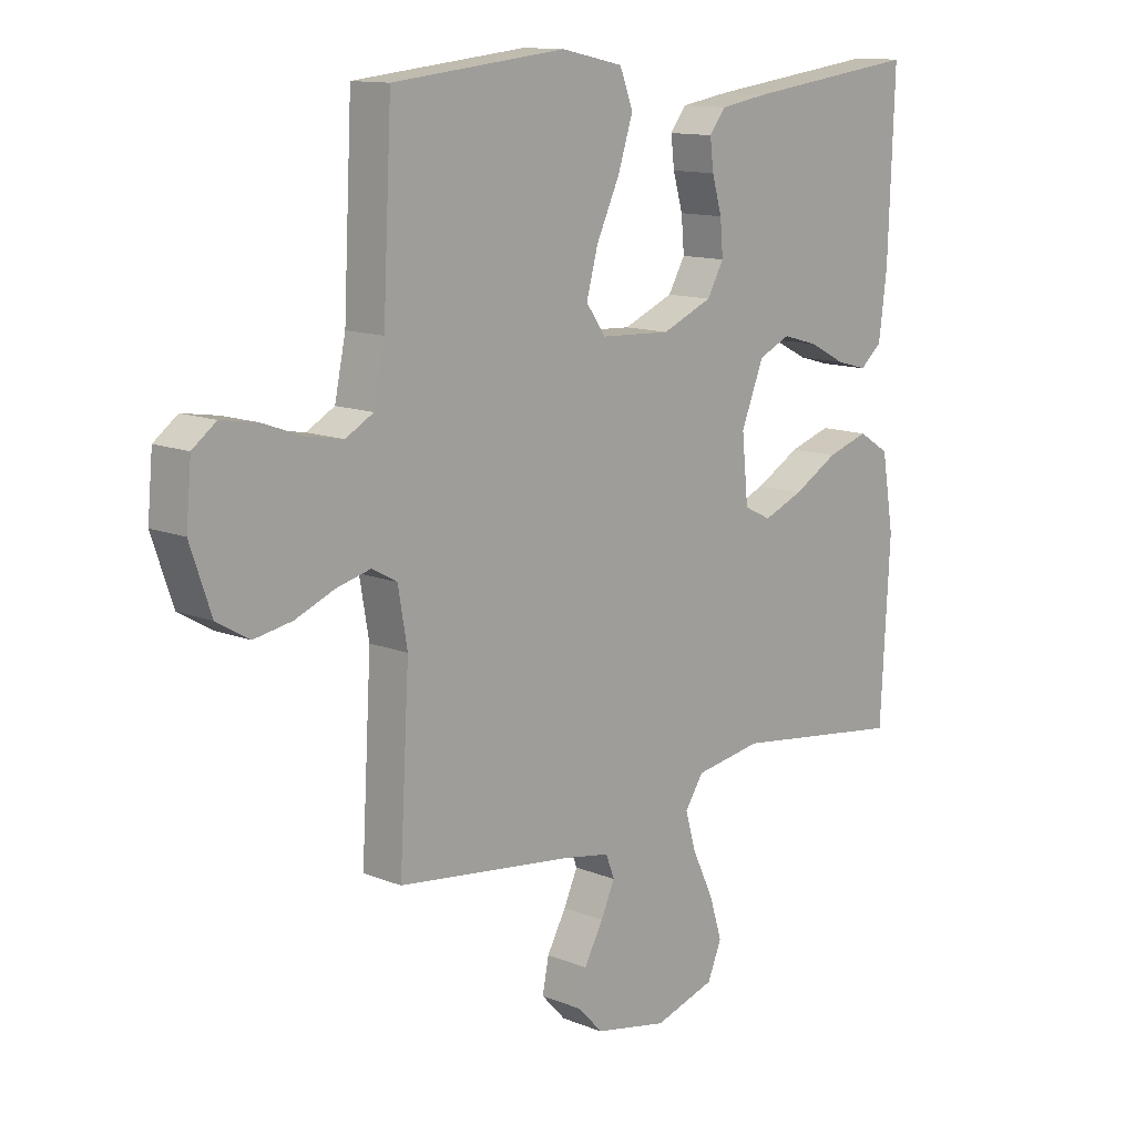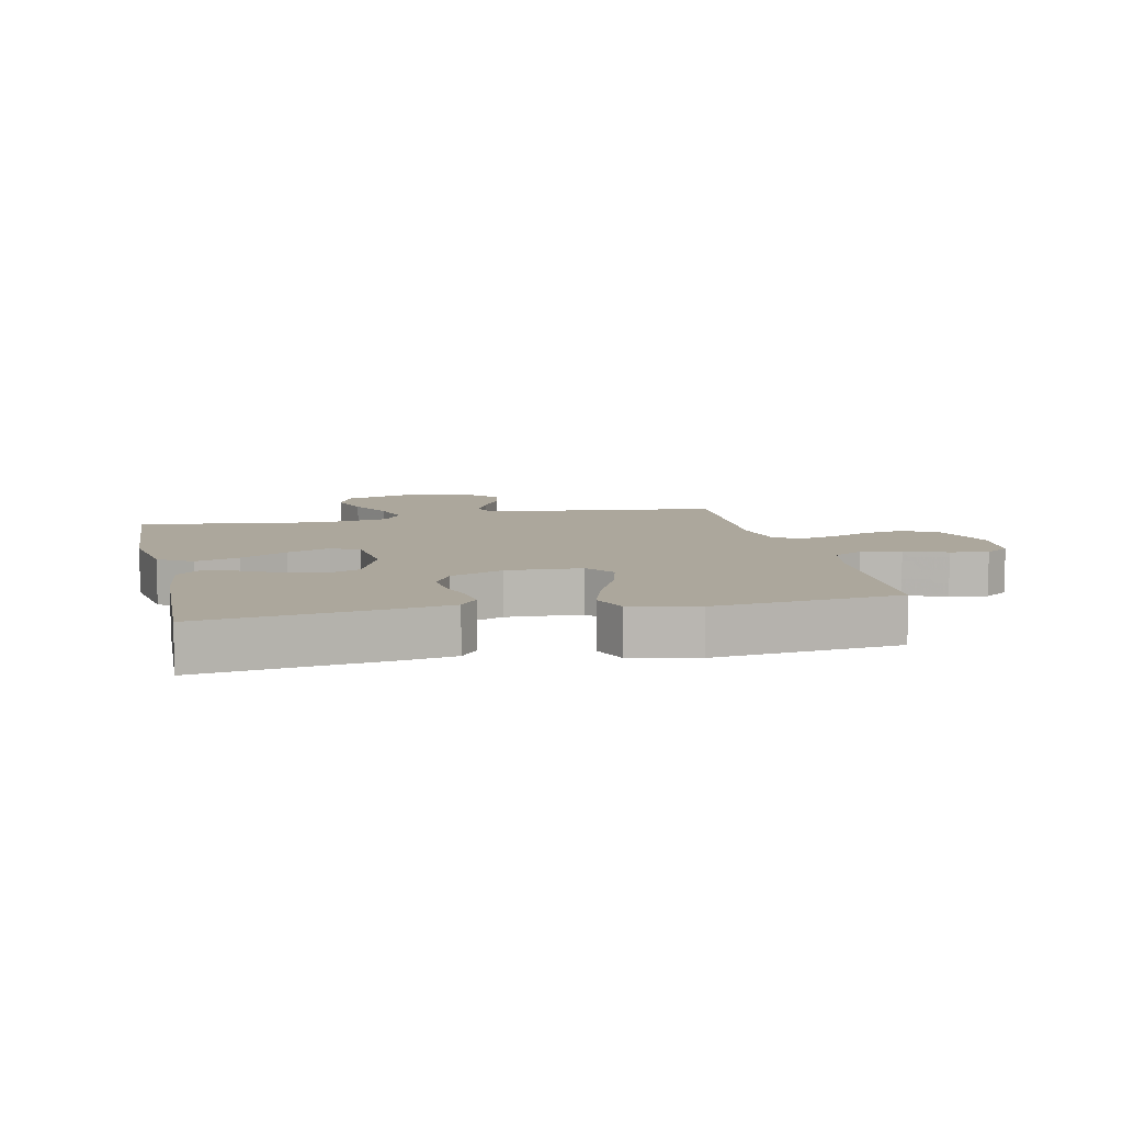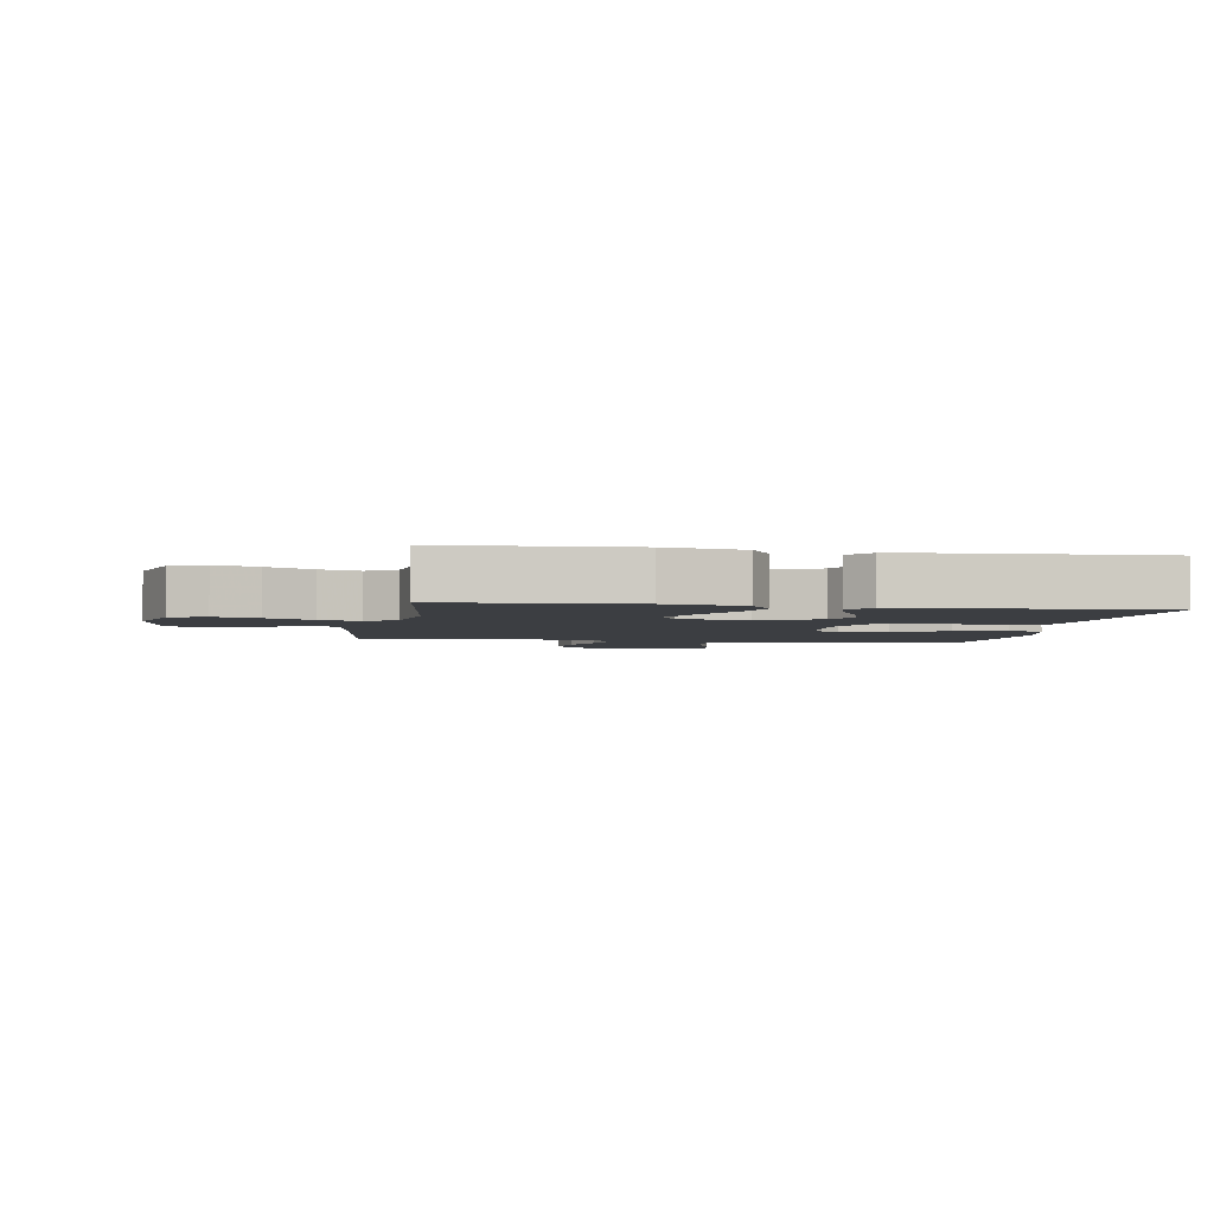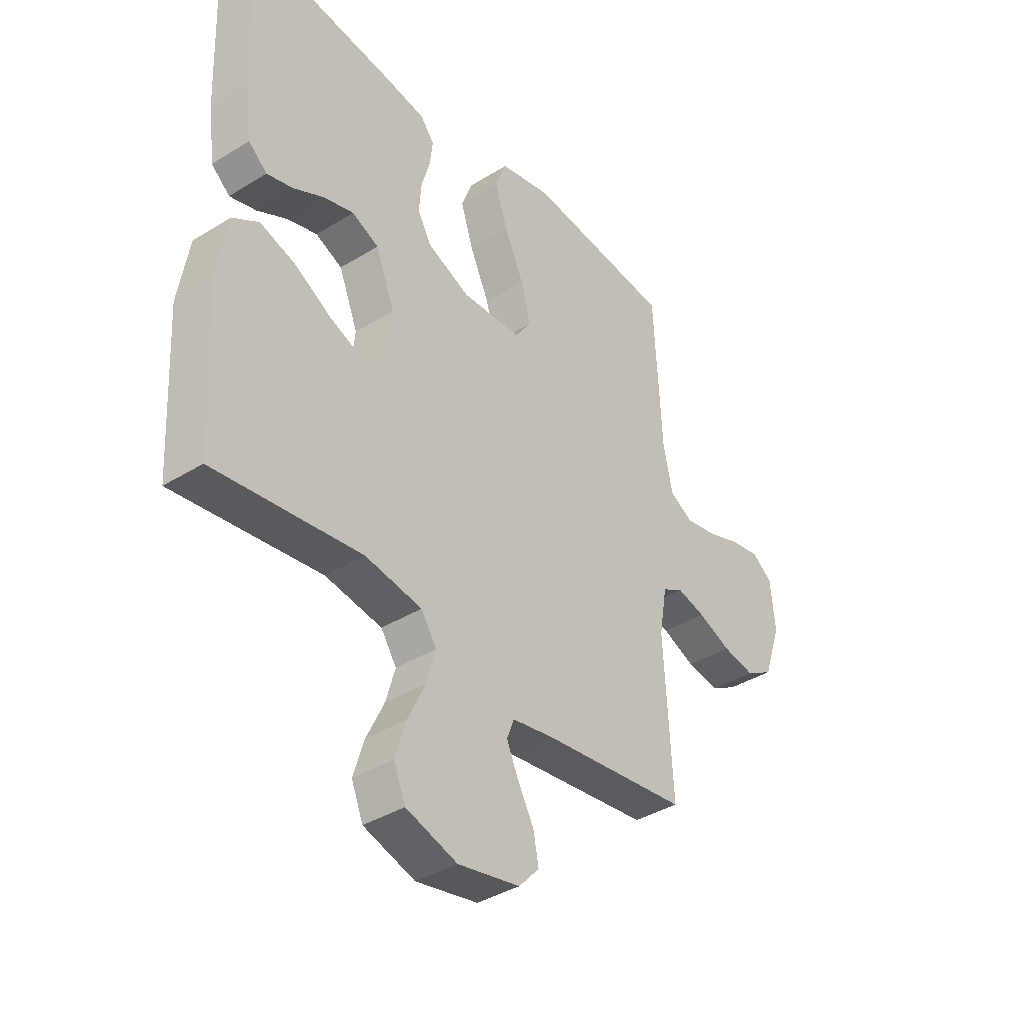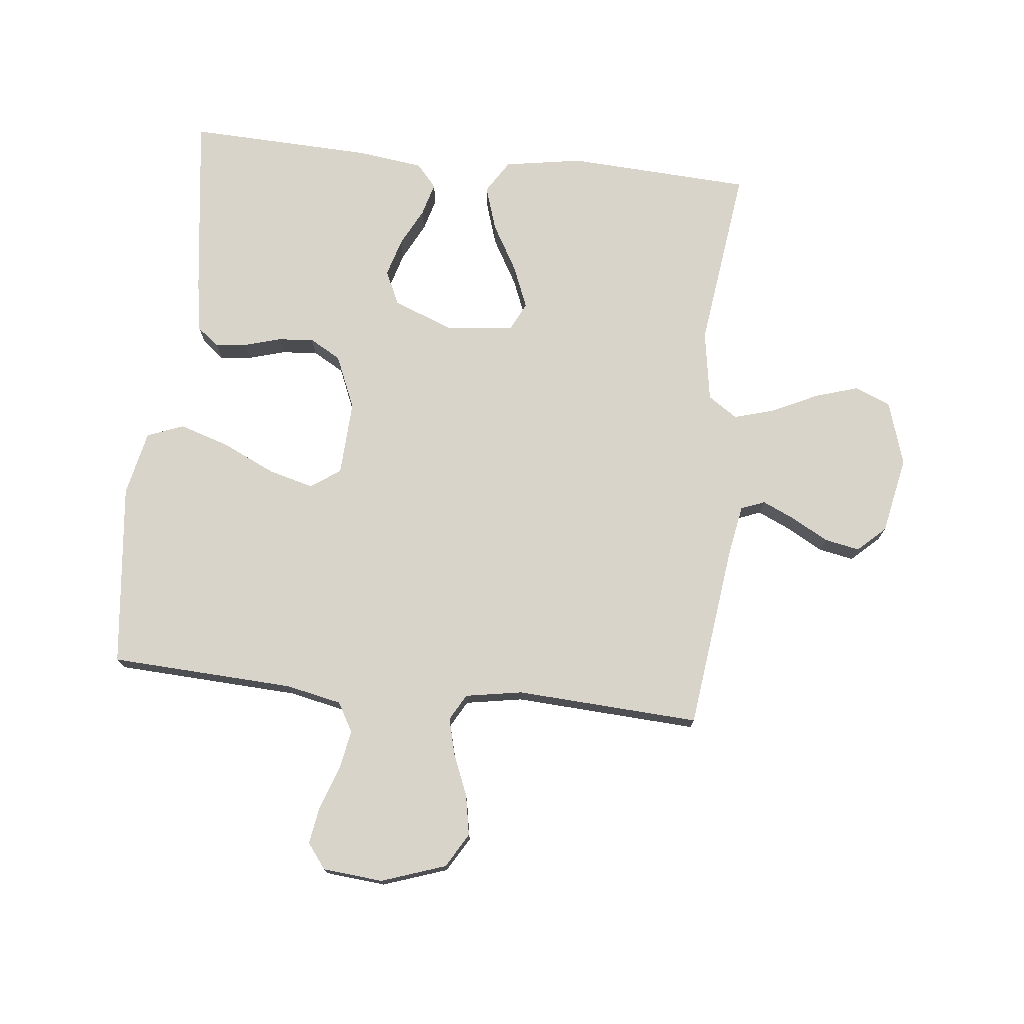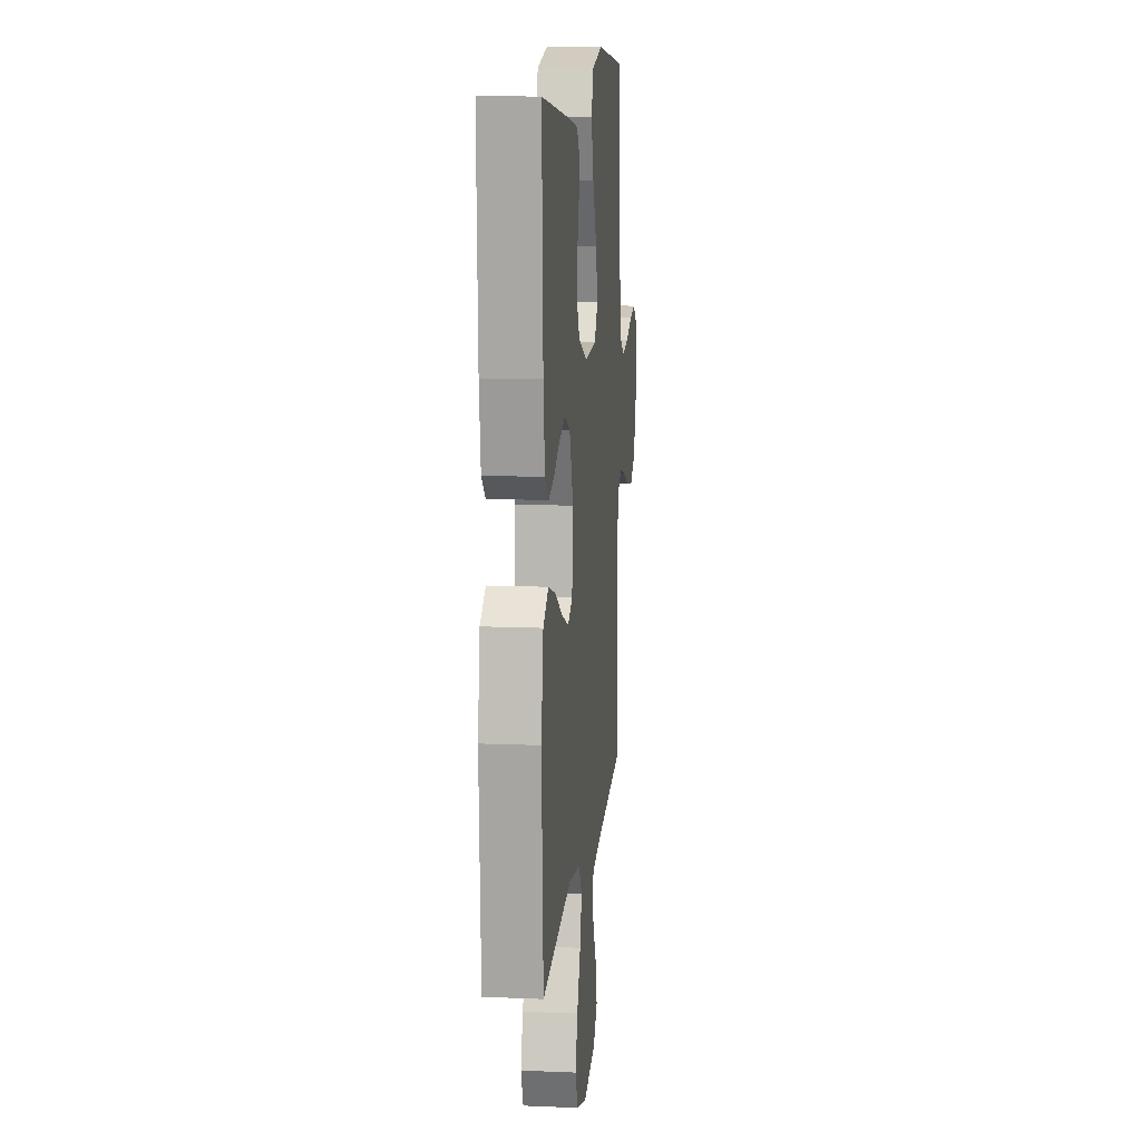
<metadata>
{"format":"obj","ext":"obj","renderer":"f3d","projection":"perspective","resolution":1024,"background":"white","views":[{"elev":12.5,"azim":133.2,"up":"+Z"},{"elev":8.3,"azim":-12.6,"up":"+Y"},{"elev":-3.3,"azim":-99.4,"up":"+Y"},{"elev":-38.4,"azim":-51.9,"up":"+Z"},{"elev":74.9,"azim":96.1,"up":"+Y"},{"elev":12.2,"azim":-84.3,"up":"+Z"}]}
</metadata>
<code>
v 0.5 0.07 0.5
v 0.515 0.07 0.2
v 0.534 0.07 0.109
v 0.582 0.07 0.082
v 0.647 0.07 0.094
v 0.716 0.07 0.119
v 0.777 0.07 0.129
v 0.818 0.07 0.098
v 0.827 0.07 0
v 0.791 0.07 -0.105
v 0.735 0.07 -0.138
v 0.669 0.07 -0.126
v 0.601 0.07 -0.098
v 0.542 0.07 -0.083
v 0.499 0.07 -0.107
v 0.483 0.07 -0.2
v 0.5 0.07 -0.5
v 0.2 0.07 -0.537
v 0.115 0.07 -0.552
v 0.1 0.07 -0.591
v 0.124 0.07 -0.644
v 0.157 0.07 -0.704
v 0.168 0.07 -0.761
v 0.126 0.07 -0.806
v 0 0.07 -0.831
v -0.105 0.07 -0.798
v -0.129 0.07 -0.74
v -0.107 0.07 -0.669
v -0.071 0.07 -0.594
v -0.052 0.07 -0.528
v -0.084 0.07 -0.48
v -0.2 0.07 -0.461
v -0.5 0.07 -0.5
v -0.516 0.07 -0.2
v -0.495 0.07 -0.073
v -0.441 0.07 -0.039
v -0.369 0.07 -0.062
v -0.292 0.07 -0.106
v -0.223 0.07 -0.134
v -0.176 0.07 -0.111
v -0.165 0.07 0
v -0.204 0.07 0.098
v -0.259 0.07 0.123
v -0.321 0.07 0.105
v -0.383 0.07 0.073
v -0.437 0.07 0.058
v -0.475 0.07 0.091
v -0.489 0.07 0.2
v -0.5 0.07 0.5
v -0.2 0.07 0.461
v -0.116 0.07 0.447
v -0.088 0.07 0.411
v -0.094 0.07 0.36
v -0.111 0.07 0.301
v -0.116 0.07 0.242
v -0.087 0.07 0.191
v 0 0.07 0.154
v 0.122 0.07 0.16
v 0.156 0.07 0.208
v 0.136 0.07 0.282
v 0.096 0.07 0.368
v 0.07 0.07 0.449
v 0.093 0.07 0.509
v 0.2 0.07 0.532
v 0.5 0 0.5
v 0.515 0 0.2
v 0.534 0 0.109
v 0.582 0 0.082
v 0.647 0 0.094
v 0.716 0 0.119
v 0.777 0 0.129
v 0.818 0 0.098
v 0.827 0 0
v 0.791 0 -0.105
v 0.735 0 -0.138
v 0.669 0 -0.126
v 0.601 0 -0.098
v 0.542 0 -0.083
v 0.499 0 -0.107
v 0.483 0 -0.2
v 0.5 0 -0.5
v 0.2 0 -0.537
v 0.115 0 -0.552
v 0.1 0 -0.591
v 0.124 0 -0.644
v 0.157 0 -0.704
v 0.168 0 -0.761
v 0.126 0 -0.806
v 0 0 -0.831
v -0.105 0 -0.798
v -0.129 0 -0.74
v -0.107 0 -0.669
v -0.071 0 -0.594
v -0.052 0 -0.528
v -0.084 0 -0.48
v -0.2 0 -0.461
v -0.5 0 -0.5
v -0.516 0 -0.2
v -0.495 0 -0.073
v -0.441 0 -0.039
v -0.369 0 -0.062
v -0.292 0 -0.106
v -0.223 0 -0.134
v -0.176 0 -0.111
v -0.165 0 0
v -0.204 0 0.098
v -0.259 0 0.123
v -0.321 0 0.105
v -0.383 0 0.073
v -0.437 0 0.058
v -0.475 0 0.091
v -0.489 0 0.2
v -0.5 0 0.5
v -0.2 0 0.461
v -0.116 0 0.447
v -0.088 0 0.411
v -0.094 0 0.36
v -0.111 0 0.301
v -0.116 0 0.242
v -0.087 0 0.191
v 0 0 0.154
v 0.122 0 0.16
v 0.156 0 0.208
v 0.136 0 0.282
v 0.096 0 0.368
v 0.07 0 0.449
v 0.093 0 0.509
v 0.2 0 0.532
f 64 1 2
f 63 64 2
f 62 63 2
f 61 62 2
f 60 61 2
f 59 60 2 3
f 58 59 3 4
f 57 58 4
f 52 53 54
f 51 52 54
f 50 51 54
f 49 50 54
f 48 49 54
f 47 48 54
f 46 47 54
f 45 46 54
f 44 45 54
f 43 44 54 55
f 42 43 55 56
f 36 37 38
f 35 36 38
f 34 35 38
f 33 34 38
f 32 33 38
f 31 32 38 39
f 30 31 39 40
f 27 28 29
f 26 27 29
f 25 26 29
f 24 25 29
f 23 24 29
f 22 23 29
f 21 22 29
f 20 21 29 30
f 30 40 41
f 20 30 41
f 19 20 41
f 16 17 18
f 42 56 57
f 41 42 57
f 19 41 57
f 18 19 57
f 16 18 57
f 15 16 57
f 11 12 13
f 10 11 13
f 9 10 13
f 8 9 13
f 7 8 13
f 6 7 13
f 5 6 13
f 14 15 57 4
f 4 5 13 14
f 66 65 128
f 66 128 127
f 66 127 126
f 66 126 125
f 66 125 124
f 67 66 124 123
f 68 67 123 122
f 68 122 121
f 118 117 116
f 118 116 115
f 118 115 114
f 118 114 113
f 118 113 112
f 118 112 111
f 118 111 110
f 118 110 109
f 118 109 108
f 119 118 108 107
f 120 119 107 106
f 102 101 100
f 102 100 99
f 102 99 98
f 102 98 97
f 102 97 96
f 103 102 96 95
f 104 103 95 94
f 93 92 91
f 93 91 90
f 93 90 89
f 93 89 88
f 93 88 87
f 93 87 86
f 93 86 85
f 94 93 85 84
f 105 104 94
f 105 94 84
f 105 84 83
f 82 81 80
f 121 120 106
f 121 106 105
f 121 105 83
f 121 83 82
f 121 82 80
f 121 80 79
f 77 76 75
f 77 75 74
f 77 74 73
f 77 73 72
f 77 72 71
f 77 71 70
f 77 70 69
f 68 121 79 78
f 78 77 69 68
f 1 65 66 2
f 2 66 67 3
f 3 67 68 4
f 4 68 69 5
f 5 69 70 6
f 6 70 71 7
f 7 71 72 8
f 8 72 73 9
f 9 73 74 10
f 10 74 75 11
f 11 75 76 12
f 12 76 77 13
f 13 77 78 14
f 14 78 79 15
f 15 79 80 16
f 16 80 81 17
f 17 81 82 18
f 18 82 83 19
f 19 83 84 20
f 20 84 85 21
f 21 85 86 22
f 22 86 87 23
f 23 87 88 24
f 24 88 89 25
f 25 89 90 26
f 26 90 91 27
f 27 91 92 28
f 28 92 93 29
f 29 93 94 30
f 30 94 95 31
f 31 95 96 32
f 32 96 97 33
f 33 97 98 34
f 34 98 99 35
f 35 99 100 36
f 36 100 101 37
f 37 101 102 38
f 38 102 103 39
f 39 103 104 40
f 40 104 105 41
f 41 105 106 42
f 42 106 107 43
f 43 107 108 44
f 44 108 109 45
f 45 109 110 46
f 46 110 111 47
f 47 111 112 48
f 48 112 113 49
f 49 113 114 50
f 50 114 115 51
f 51 115 116 52
f 52 116 117 53
f 53 117 118 54
f 54 118 119 55
f 55 119 120 56
f 56 120 121 57
f 57 121 122 58
f 58 122 123 59
f 59 123 124 60
f 60 124 125 61
f 61 125 126 62
f 62 126 127 63
f 63 127 128 64
f 64 128 65 1

</code>
